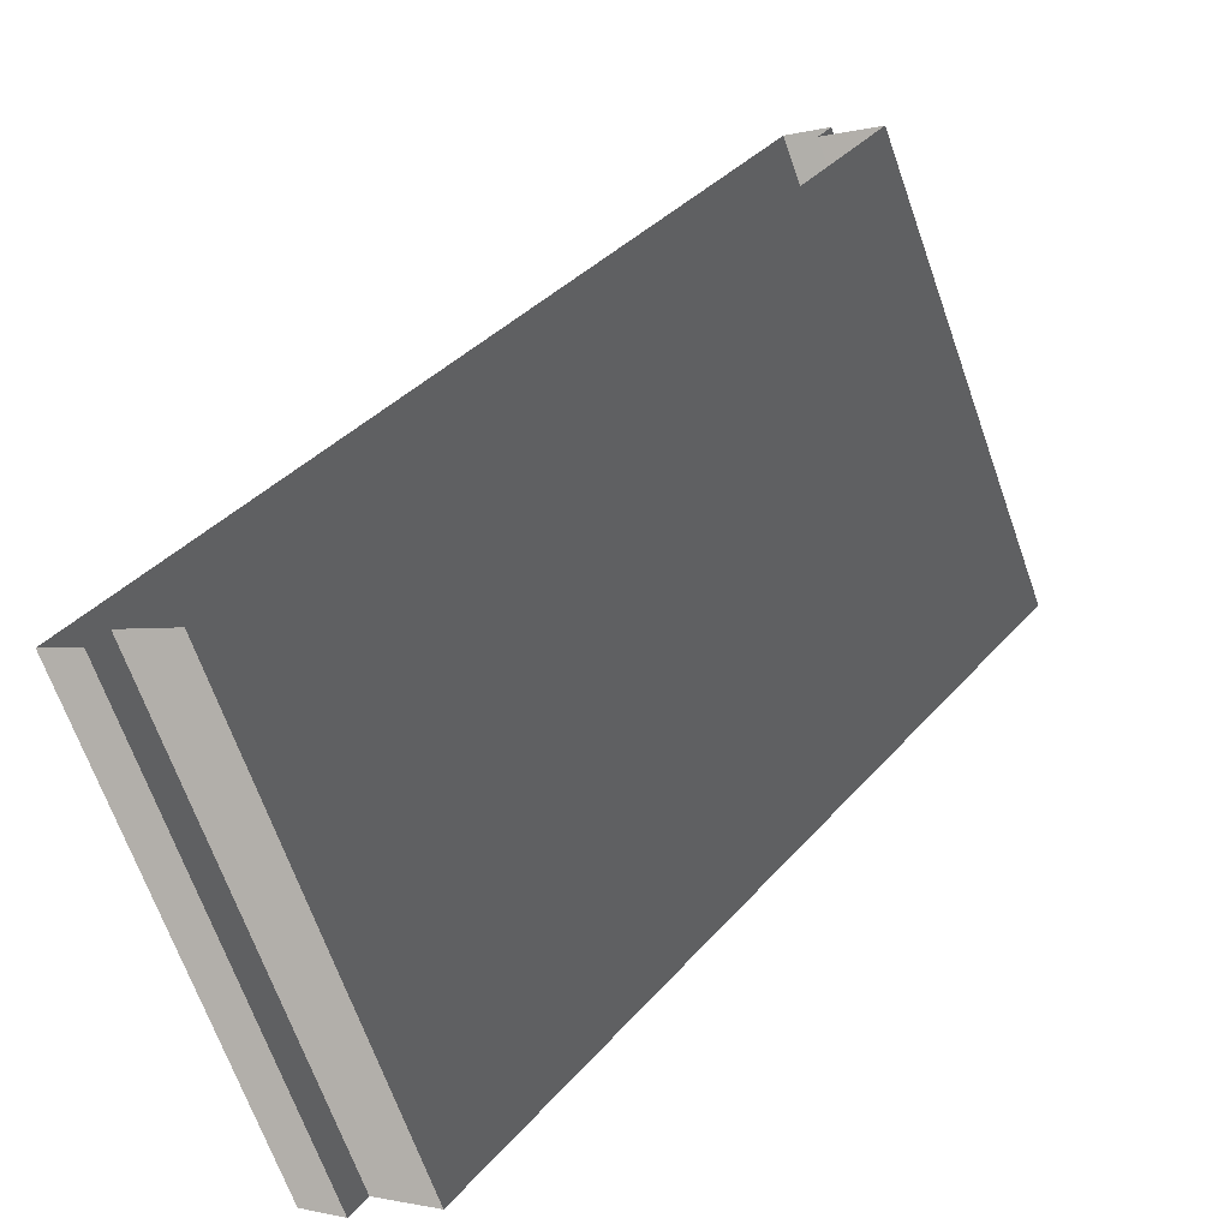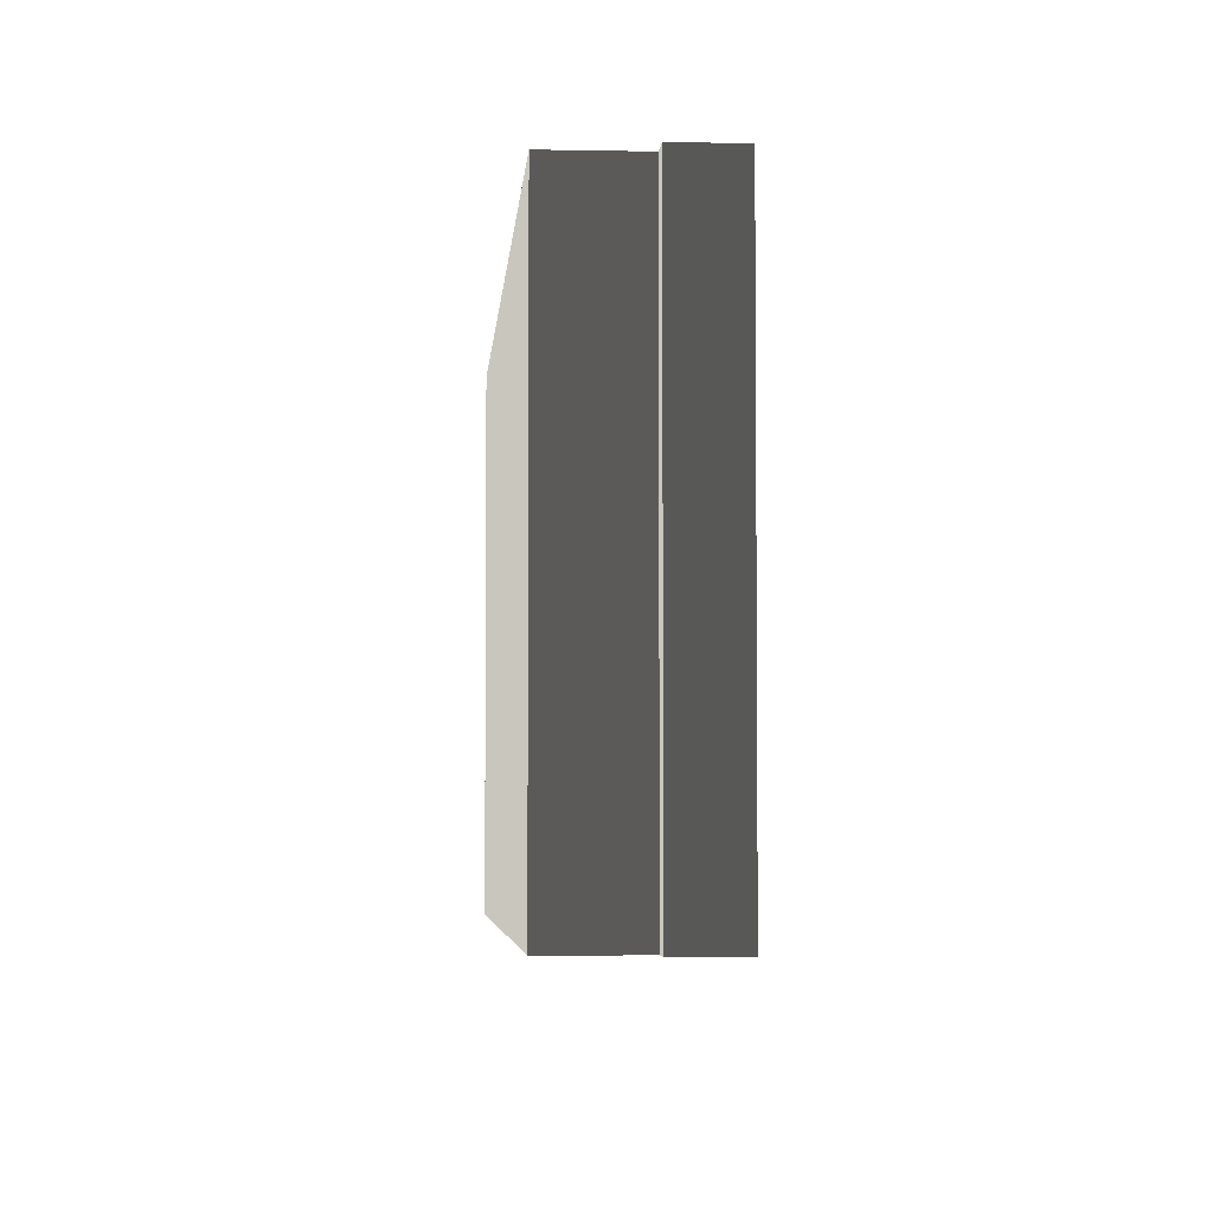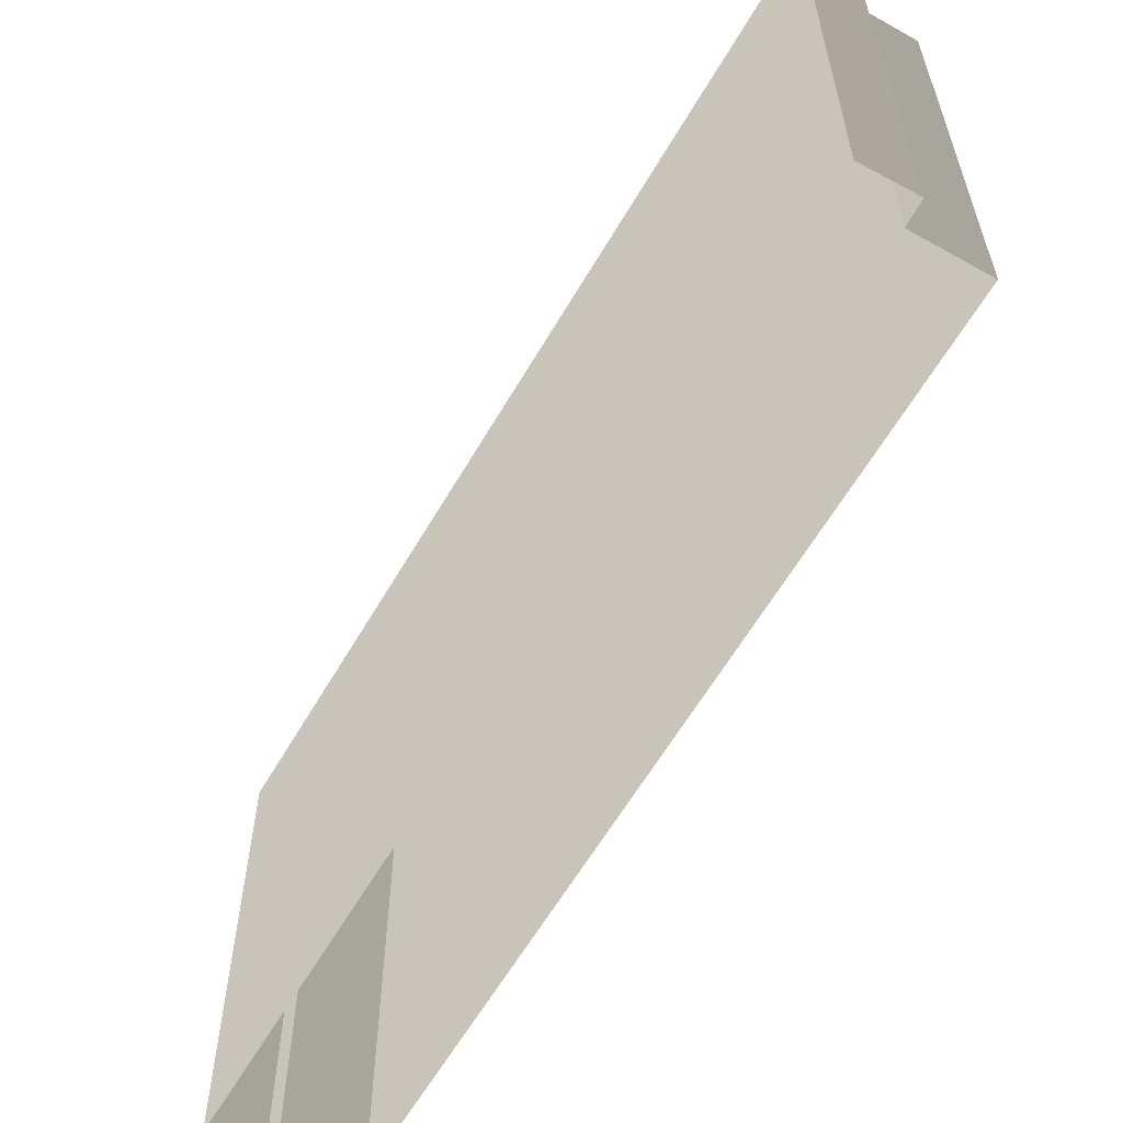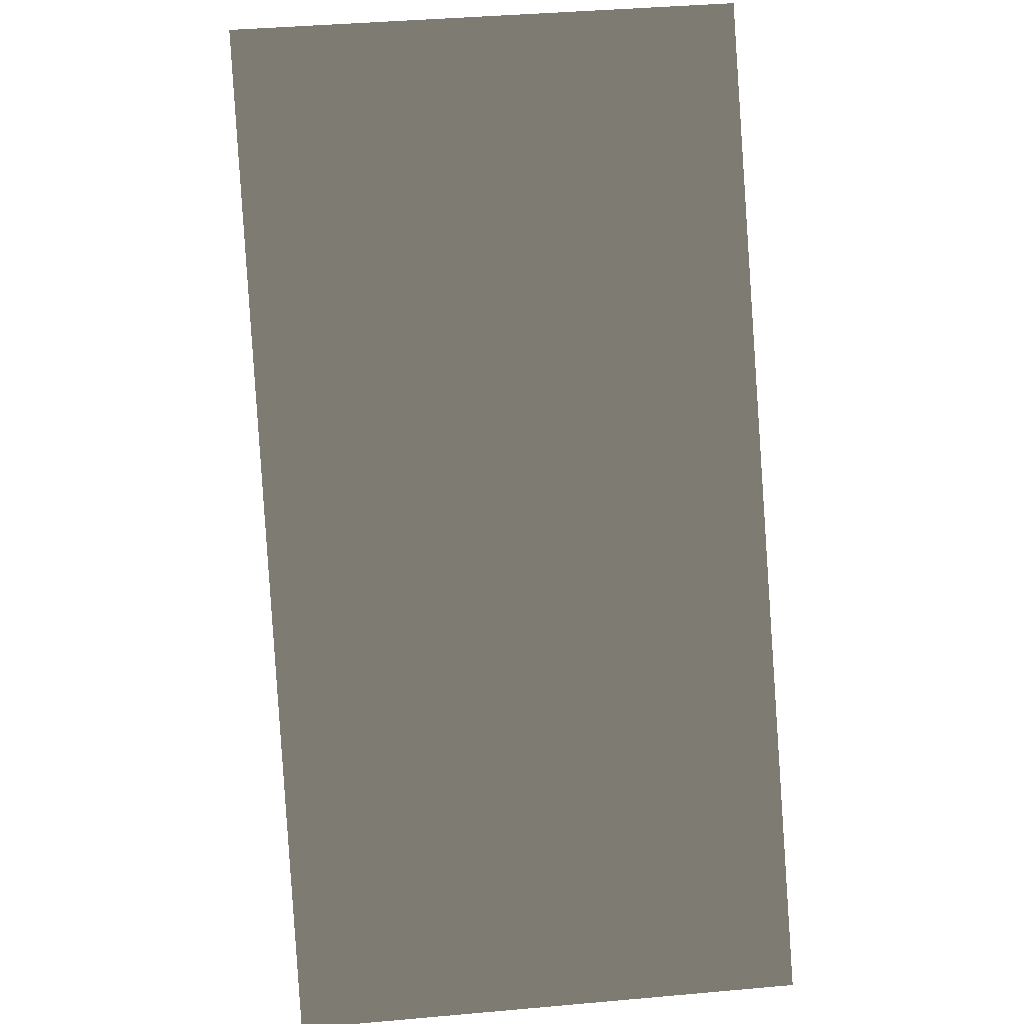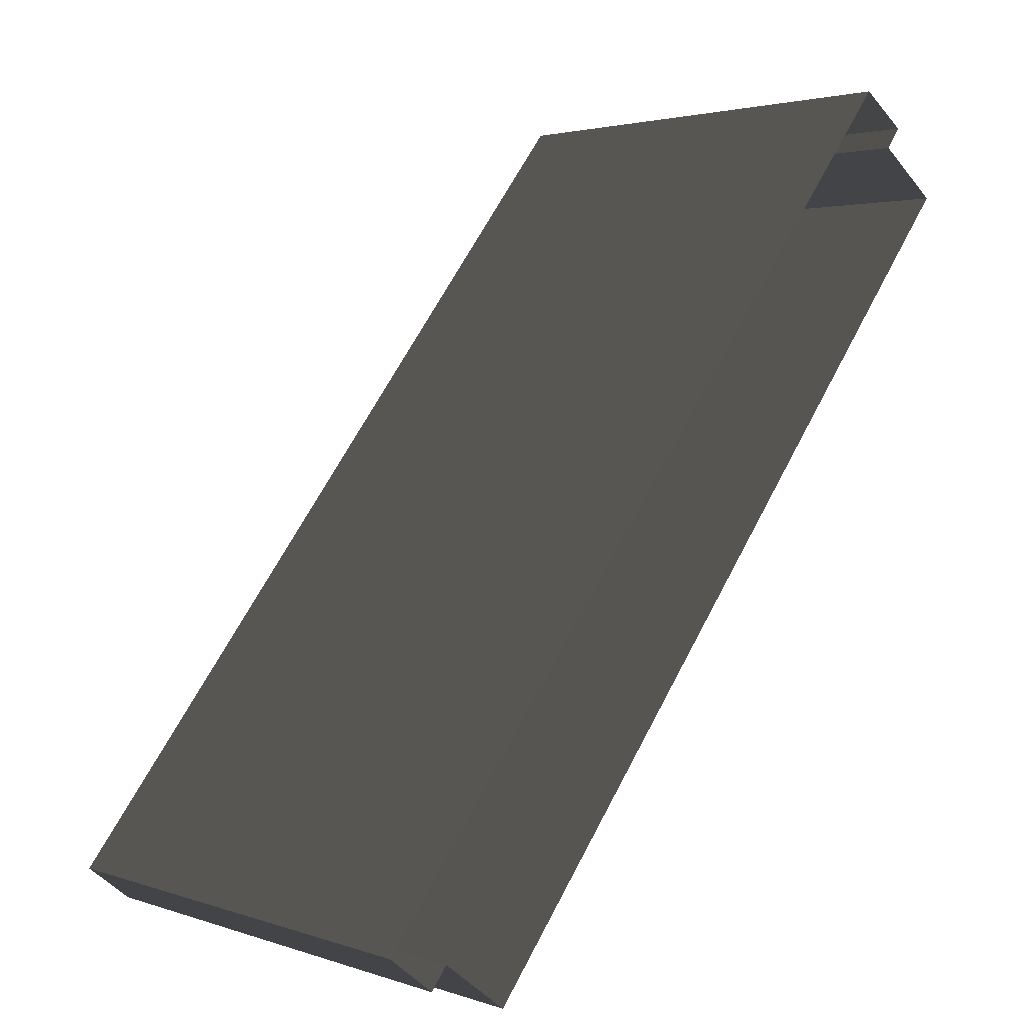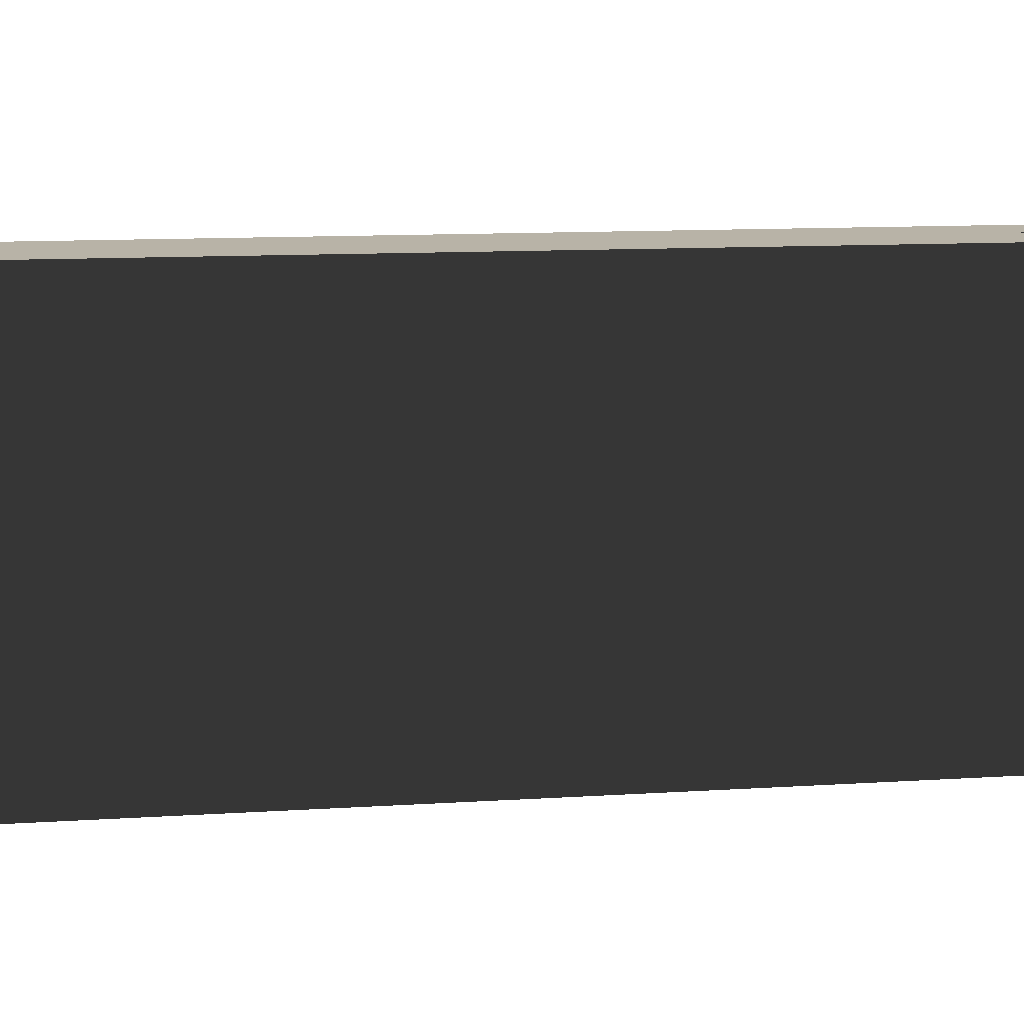
<metadata>
{"format":"obj","ext":"obj","renderer":"f3d","projection":"perspective","resolution":1024,"background":"white","views":[{"elev":-68.2,"azim":19.5,"up":"+Z"},{"elev":-4.3,"azim":-146.3,"up":"+Y"},{"elev":-60.4,"azim":7.8,"up":"+Y"},{"elev":40.9,"azim":-96.2,"up":"+Z"},{"elev":2.7,"azim":-40.6,"up":"+Z"},{"elev":12.7,"azim":119.4,"up":"+Y"}]}
</metadata>
<code>
v  -23.51 0 -30.49
v  -26.99 0 -27.73
v  -23.51 38.5 -30.49
v  -26.99 38.5 -27.73
v  -22.26 0 -28.87
v  -22.26 38.5 -28.87
v  -17.32 0 -32.68
v  -17.32 38.5 -32.68
v  26.99 0 24.86
v  26.99 38.5 24.86
v  22.26 0 28.5
v  22.26 38.5 28.5
v  23.39 0 30.09
v  23.39 38.5 30.09
v  19.91 0 32.68
v  19.91 38.5 32.68
g BuildingMaster_1977193954334462474400000000_0
f 1 2 3
f 2 4 3
f 5 1 6
f 1 3 6
f 7 5 8
f 5 6 8
f 9 7 10
f 7 8 10
f 11 9 12
f 9 10 12
f 13 11 14
f 11 12 14
f 15 13 16
f 13 14 16
f 2 15 4
f 15 16 4
g BuildingMaster_1977193954334462474400000000_1
f 8 12 10
f 12 16 14
f 16 12 6
f 16 6 4
f 3 4 6
f 12 8 6

</code>
